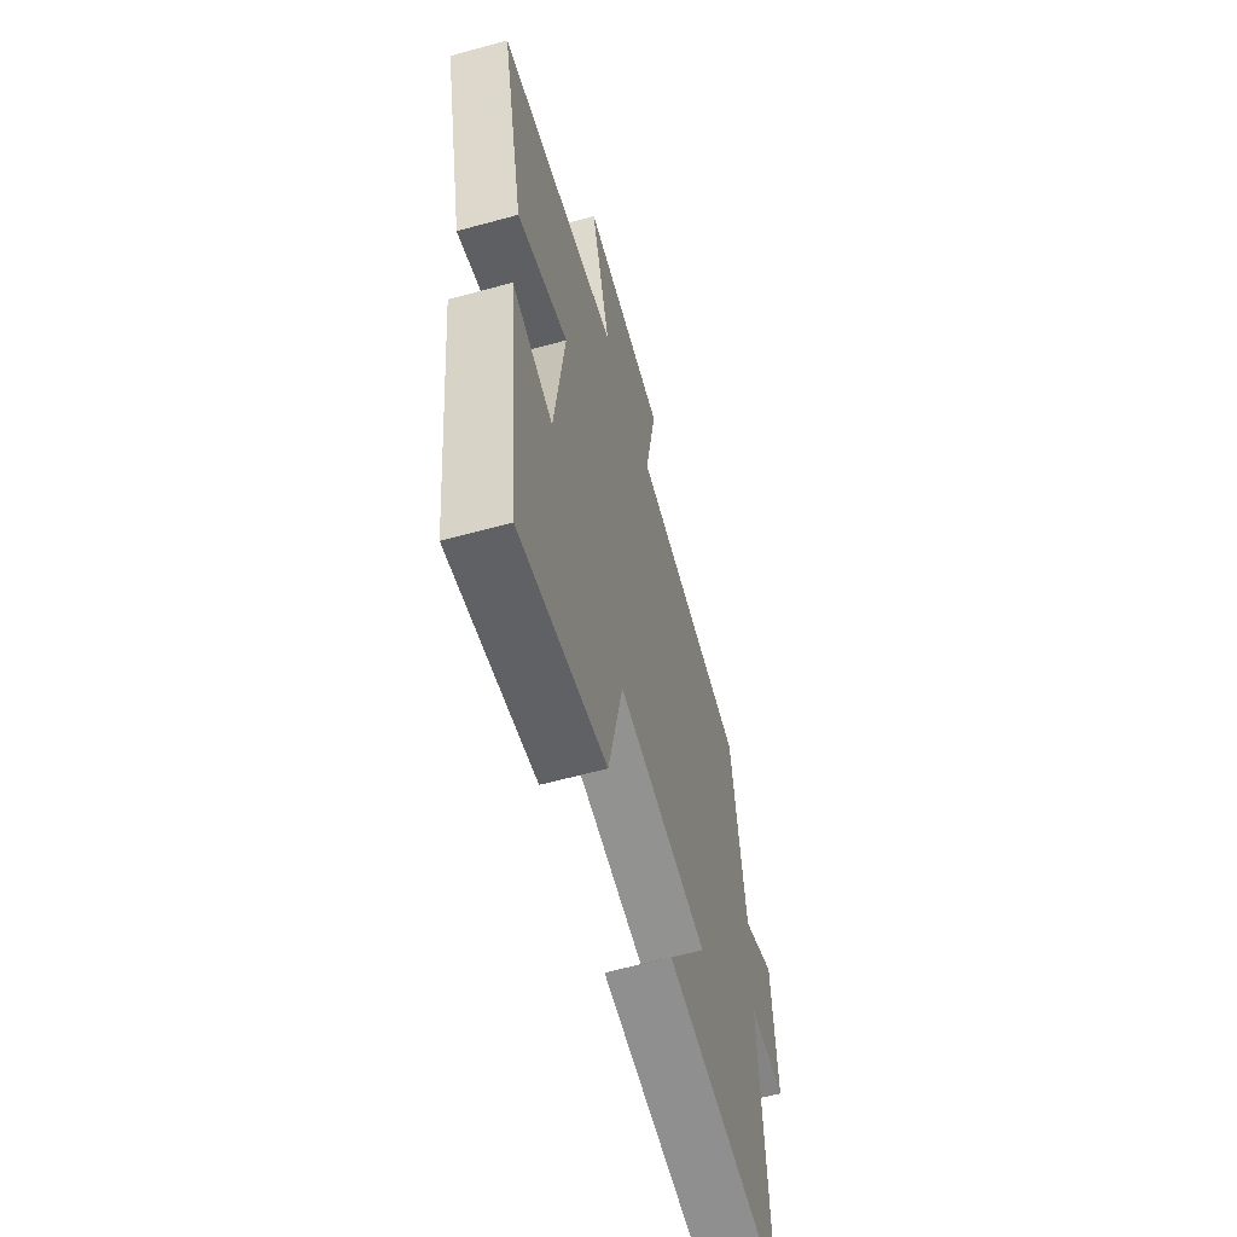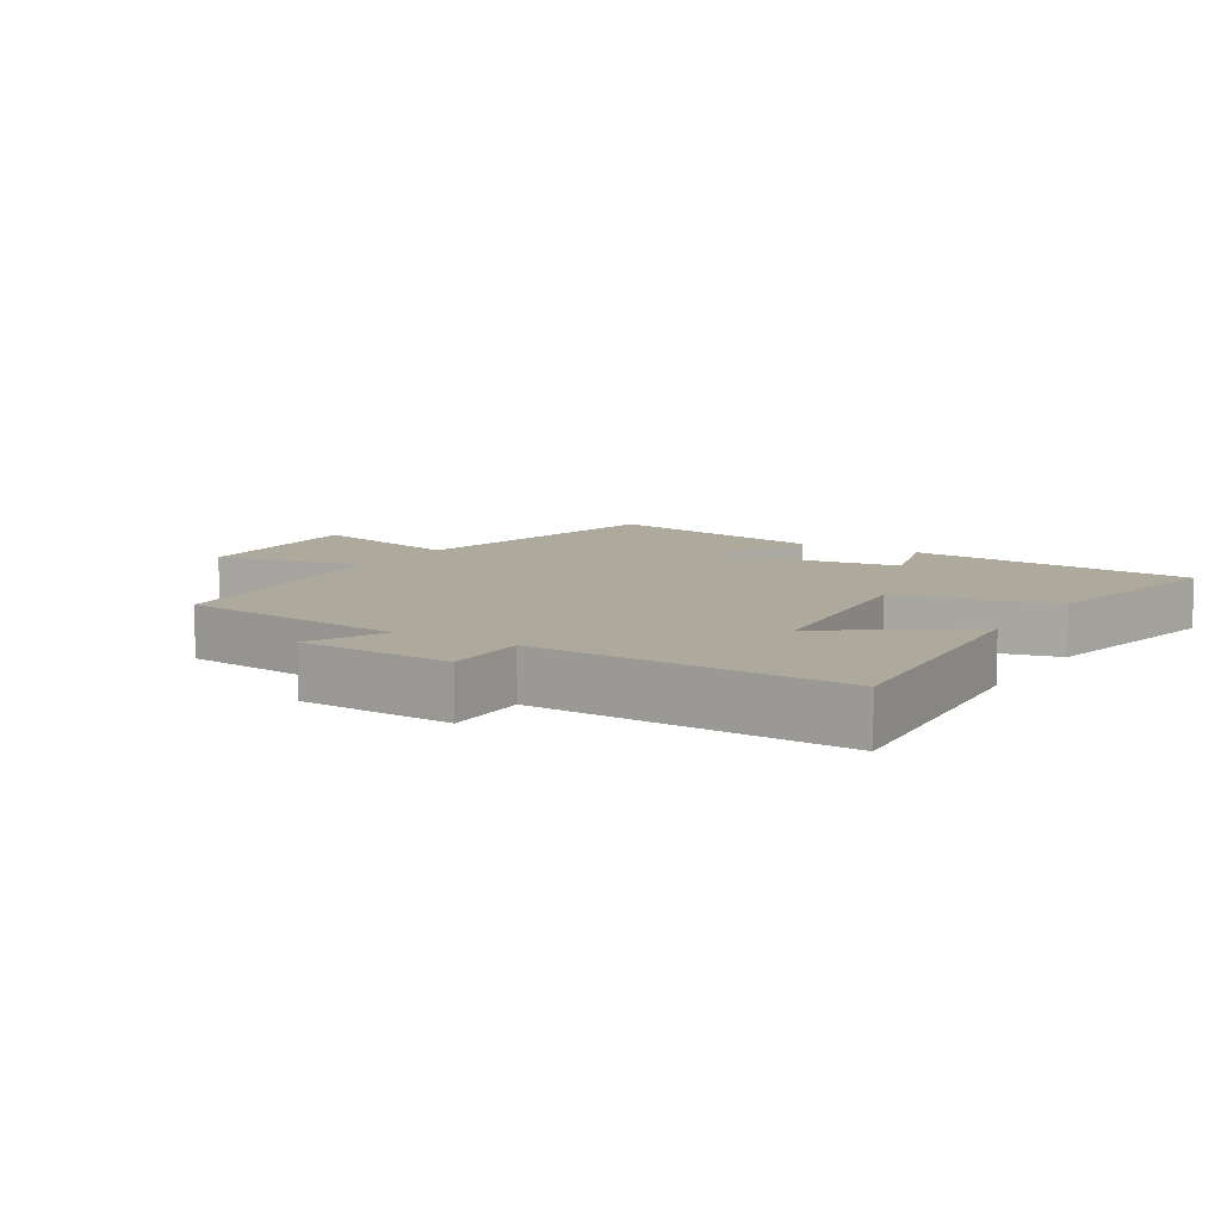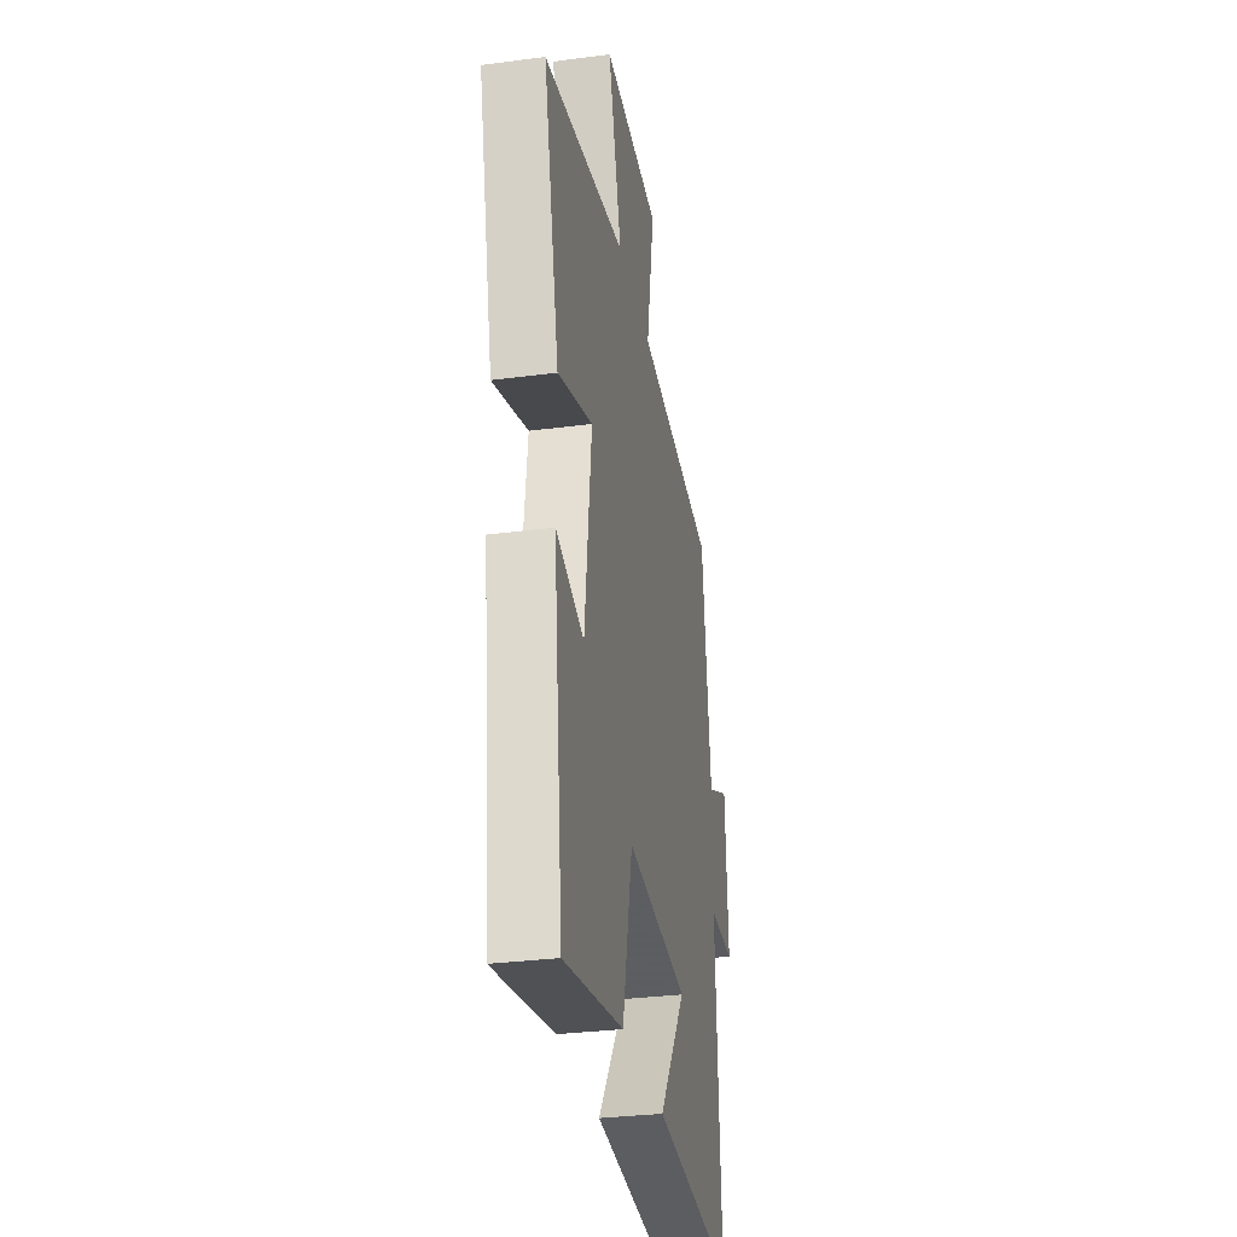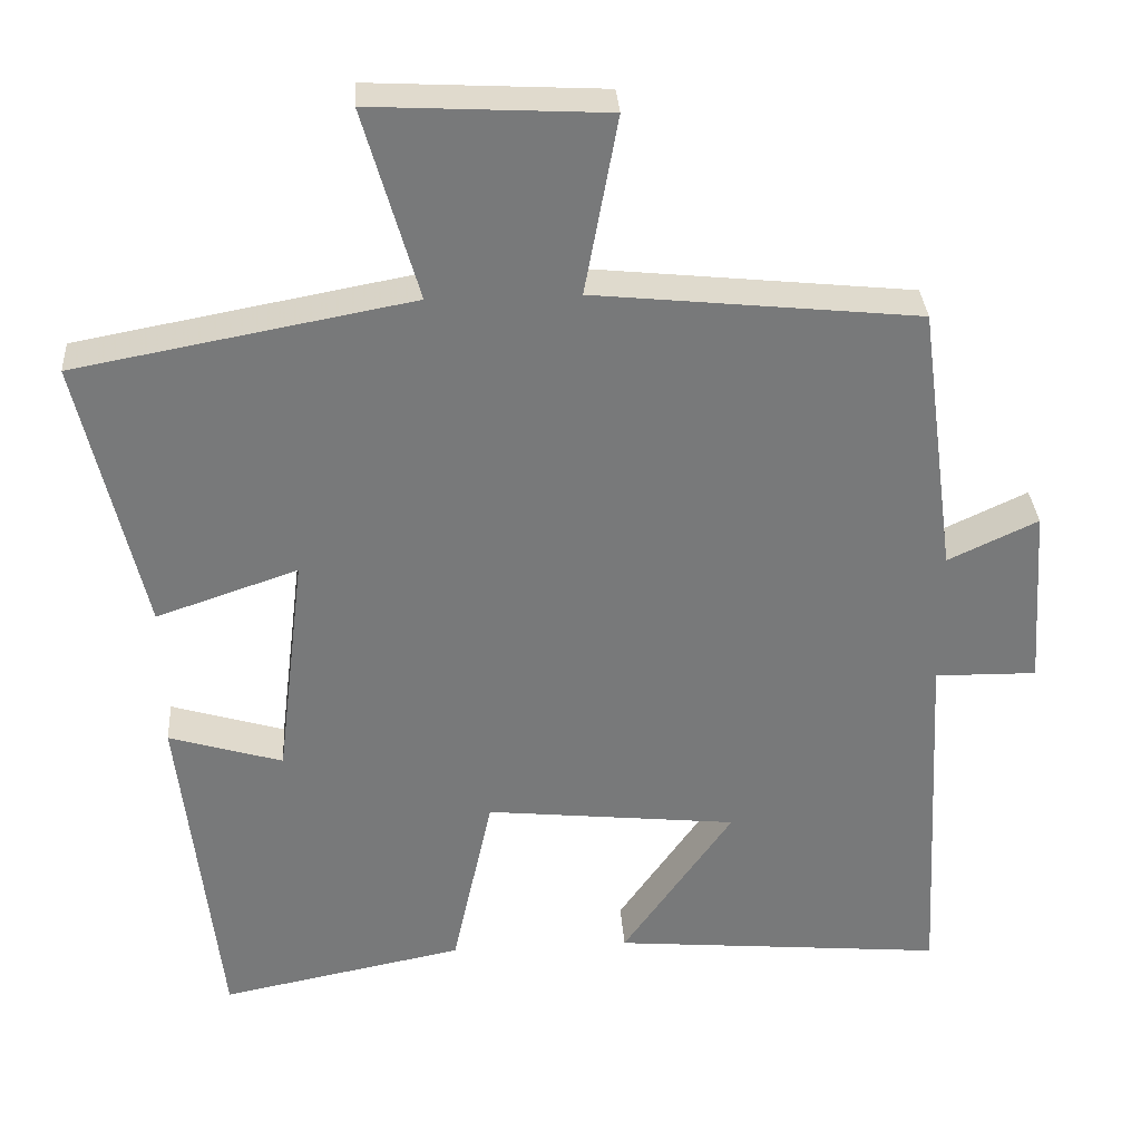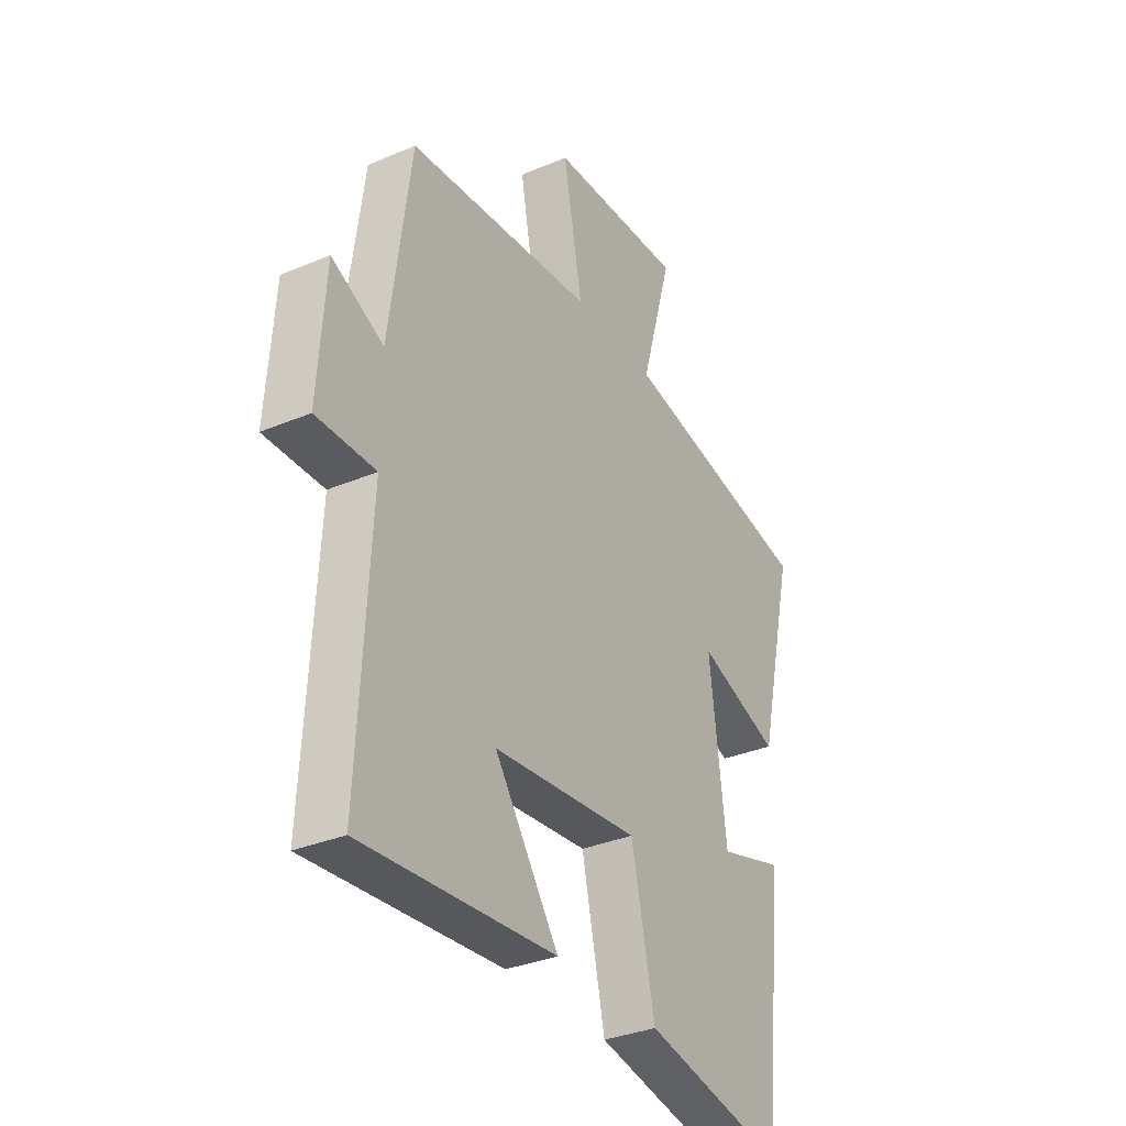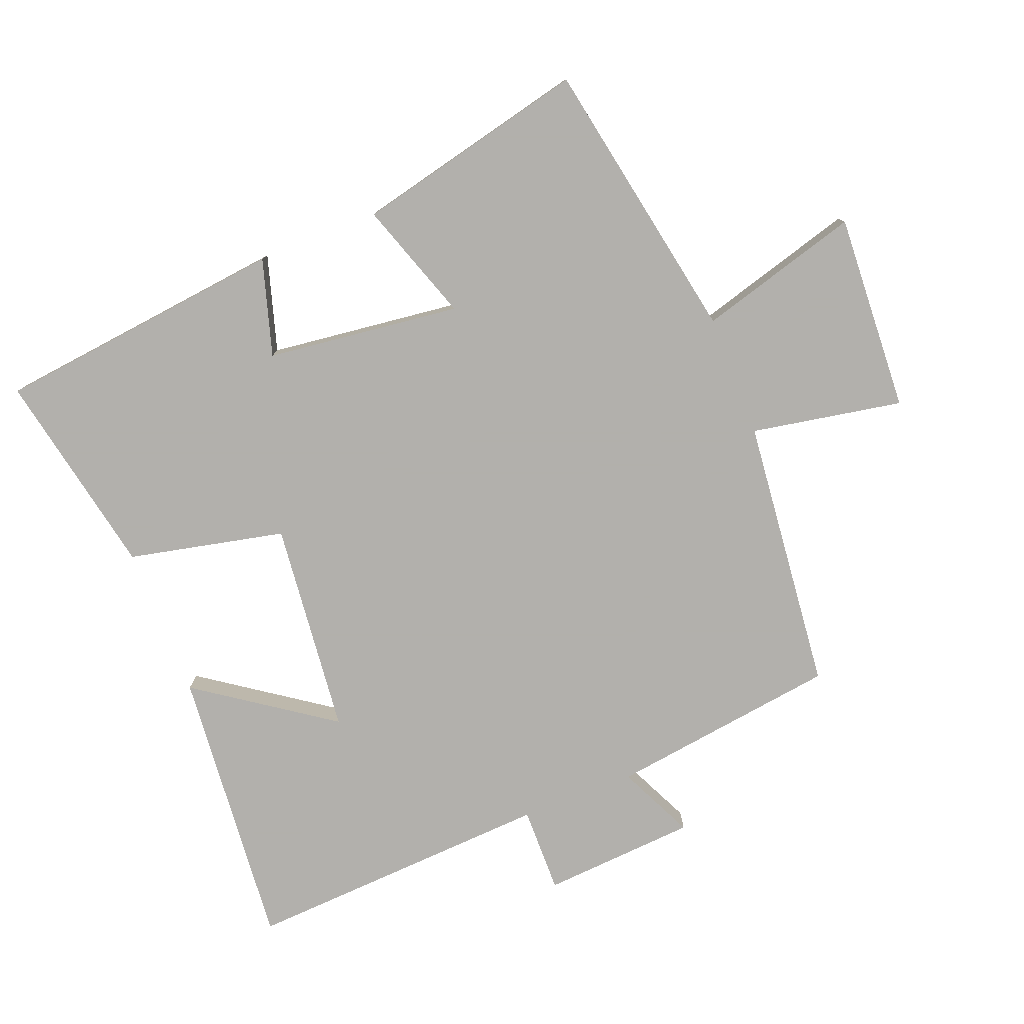
<metadata>
{"format":"obj","ext":"obj","renderer":"f3d","projection":"perspective","resolution":1024,"background":"white","views":[{"elev":-60.7,"azim":-74.3,"up":"+Z"},{"elev":8.8,"azim":121.2,"up":"+Y"},{"elev":-31.3,"azim":-79.4,"up":"+Z"},{"elev":32.6,"azim":-3.8,"up":"+Z"},{"elev":-33.4,"azim":120.0,"up":"+Z"},{"elev":-78.6,"azim":-68.5,"up":"+Y"}]}
</metadata>
<code>
v -0.582 0.07 0.42
v -0.151 0.07 0.5
v -0.221 0.07 0.745
v 0.079 0.07 0.729
v 0.037 0.07 0.5
v 0.453 0.07 0.457
v 0.5 0.07 0.109
v 0.615 0.07 0.163
v 0.631 0.07 -0.071
v 0.5 0.07 -0.069
v 0.525 0.07 -0.538
v 0.097 0.07 -0.5
v 0.239 0.07 -0.297
v -0.085 0.07 -0.263
v -0.137 0.07 -0.5
v -0.45 0.07 -0.562
v -0.5 0.07 -0.121
v -0.354 0.07 -0.165
v -0.318 0.07 0.129
v -0.5 0.07 0.067
v -0.582 0 0.42
v -0.151 0 0.5
v -0.221 0 0.745
v 0.079 0 0.729
v 0.037 0 0.5
v 0.453 0 0.457
v 0.5 0 0.109
v 0.615 0 0.163
v 0.631 0 -0.071
v 0.5 0 -0.069
v 0.525 0 -0.538
v 0.097 0 -0.5
v 0.239 0 -0.297
v -0.085 0 -0.263
v -0.137 0 -0.5
v -0.45 0 -0.562
v -0.5 0 -0.121
v -0.354 0 -0.165
v -0.318 0 0.129
v -0.5 0 0.067
f 19 20 1 2
f 18 19 2
f 15 16 17 18
f 14 15 18 2
f 13 14 2
f 10 11 12 13
f 10 13 2 3
f 7 8 9 10
f 5 6 7 10
f 5 10 3
f 3 4 5
f 22 21 40 39
f 22 39 38
f 38 37 36 35
f 22 38 35 34
f 22 34 33
f 33 32 31 30
f 23 22 33 30
f 30 29 28 27
f 30 27 26 25
f 23 30 25
f 25 24 23
f 1 21 22 2
f 2 22 23 3
f 3 23 24 4
f 4 24 25 5
f 5 25 26 6
f 6 26 27 7
f 7 27 28 8
f 8 28 29 9
f 9 29 30 10
f 10 30 31 11
f 11 31 32 12
f 12 32 33 13
f 13 33 34 14
f 14 34 35 15
f 15 35 36 16
f 16 36 37 17
f 17 37 38 18
f 18 38 39 19
f 19 39 40 20
f 20 40 21 1

</code>
